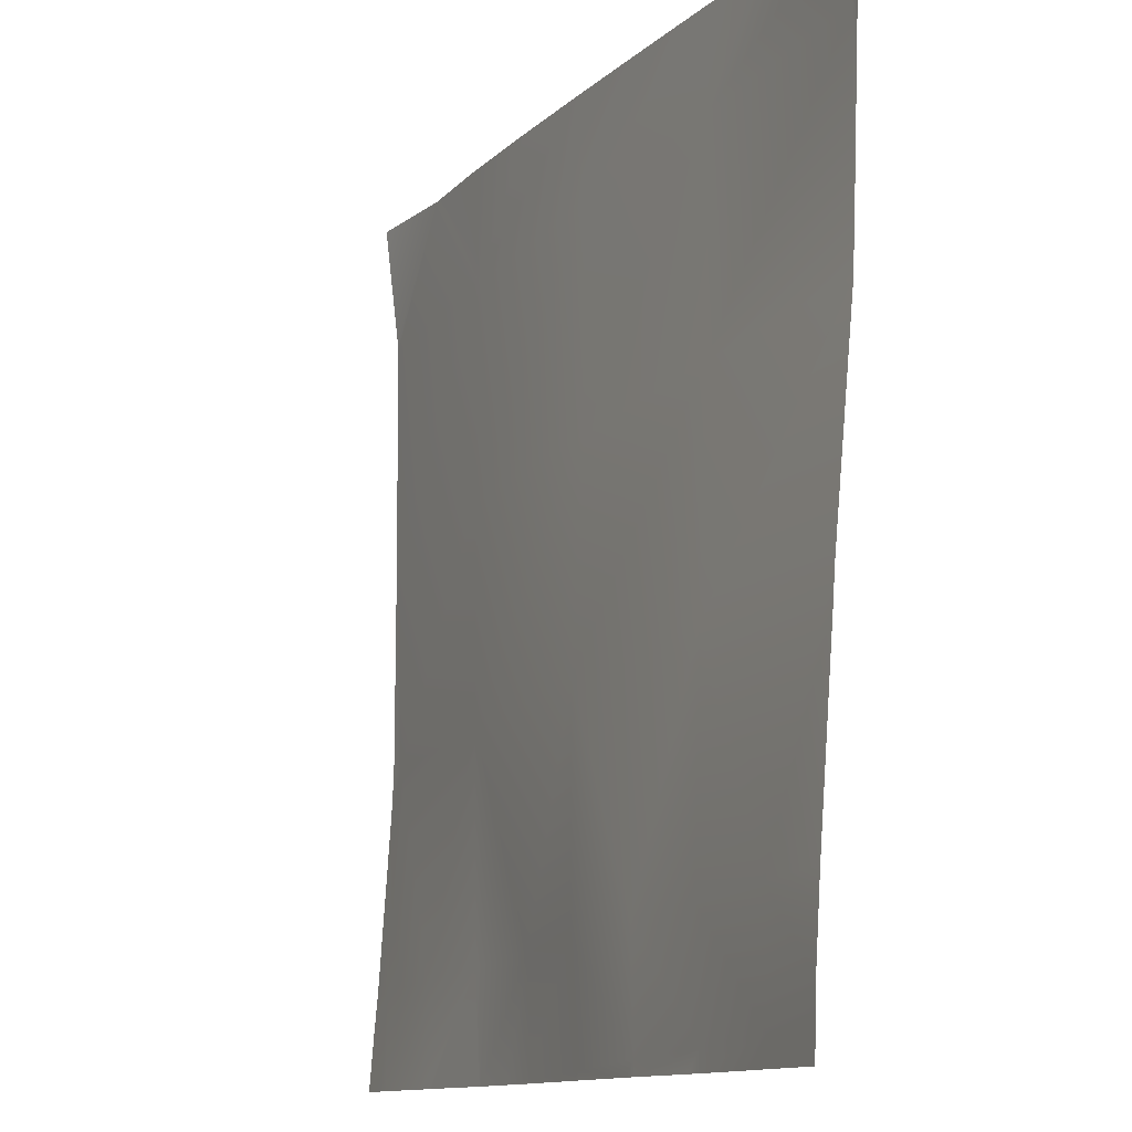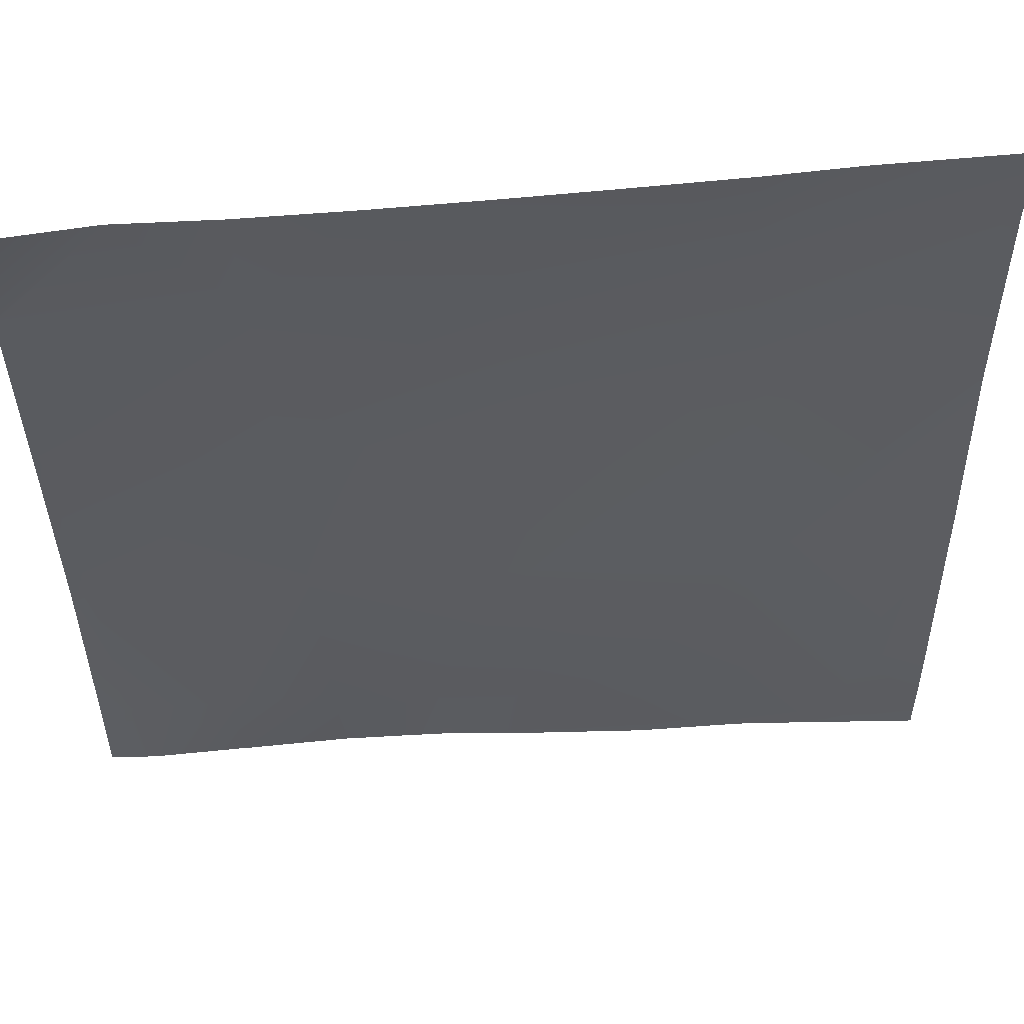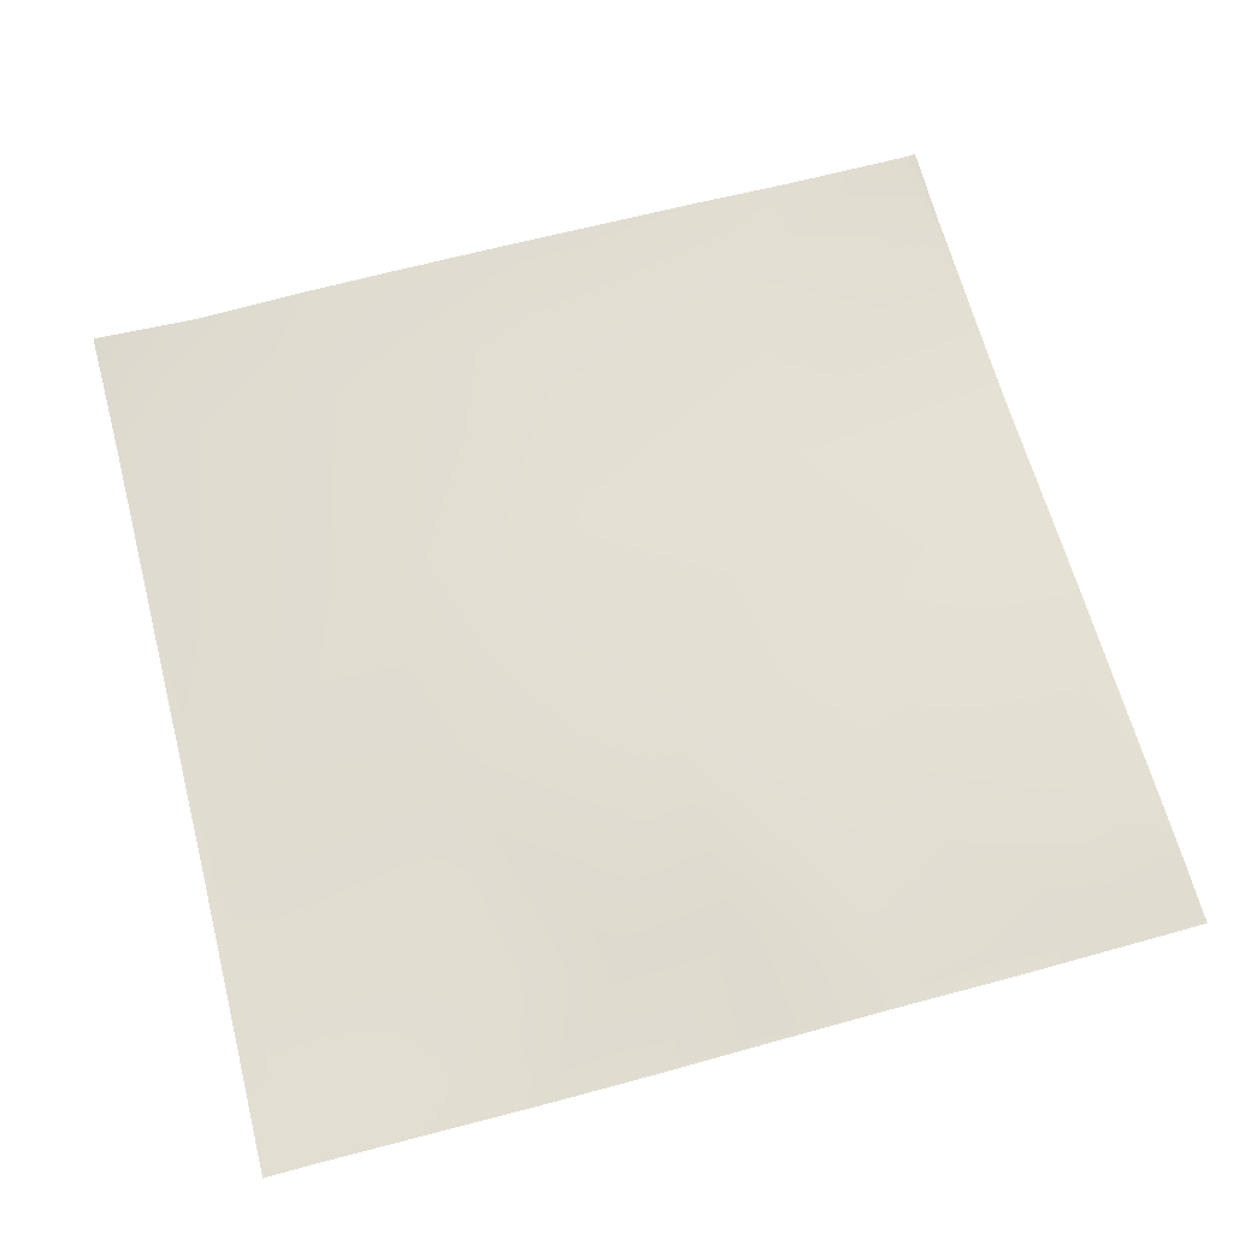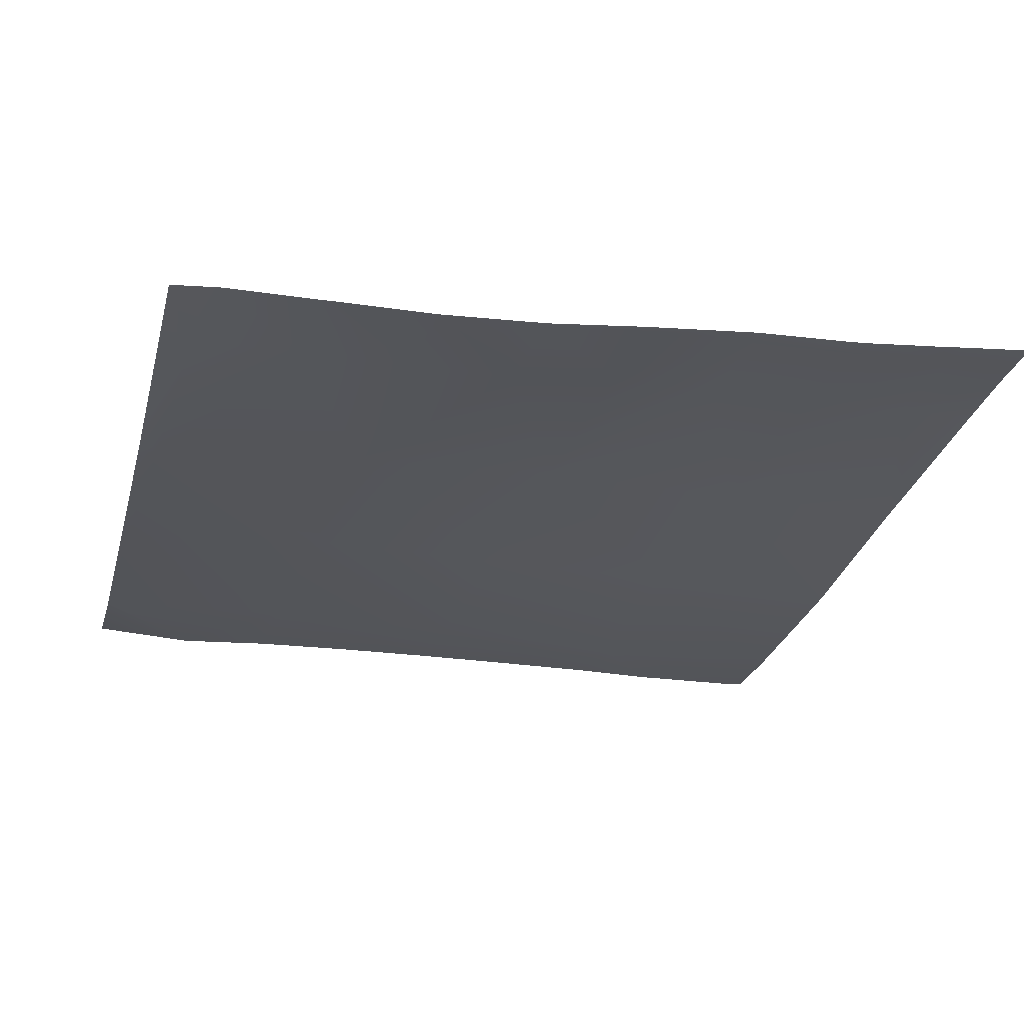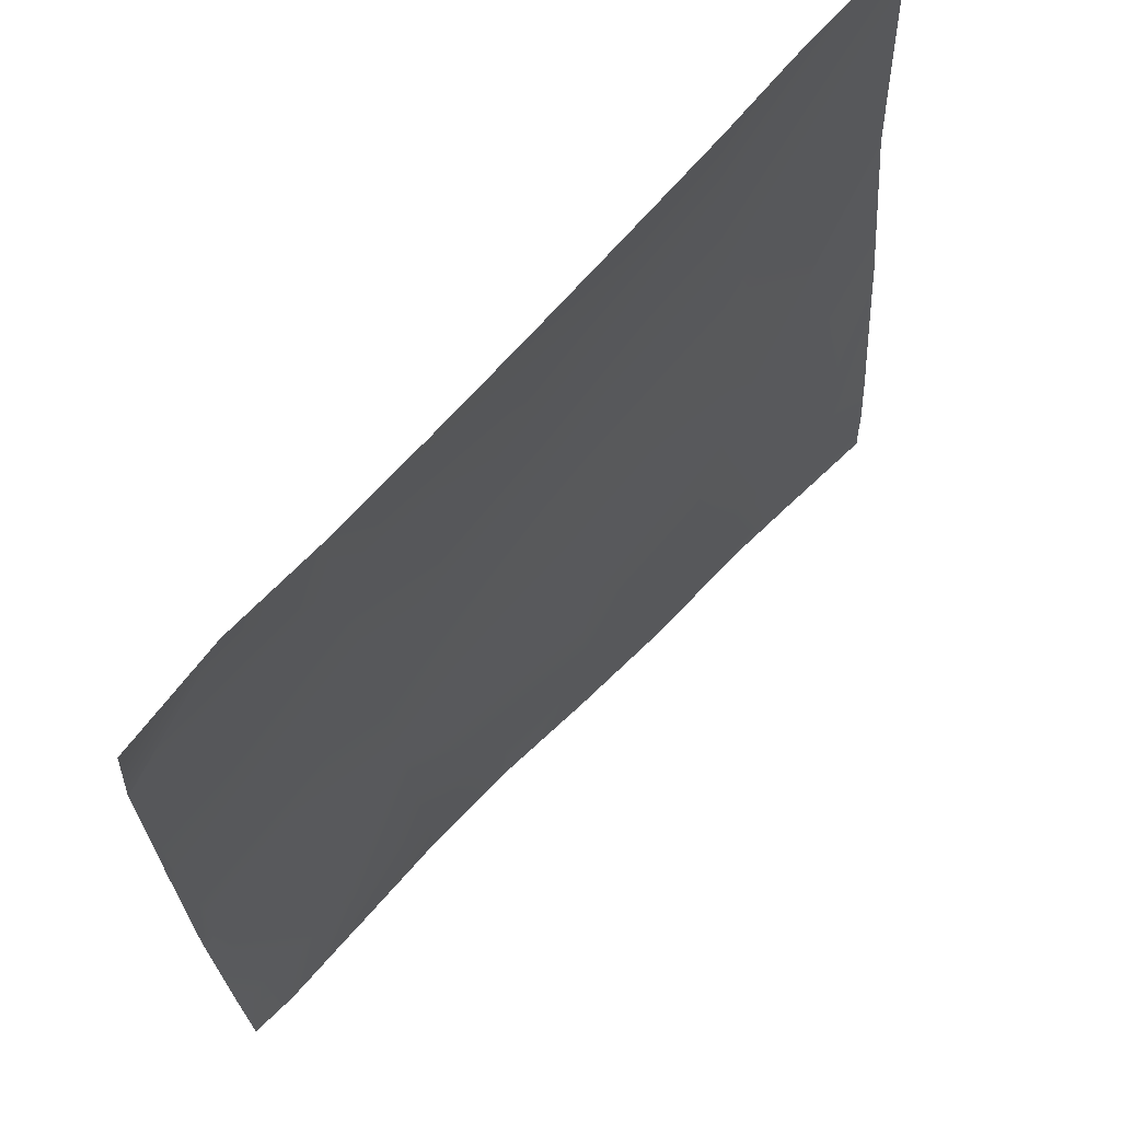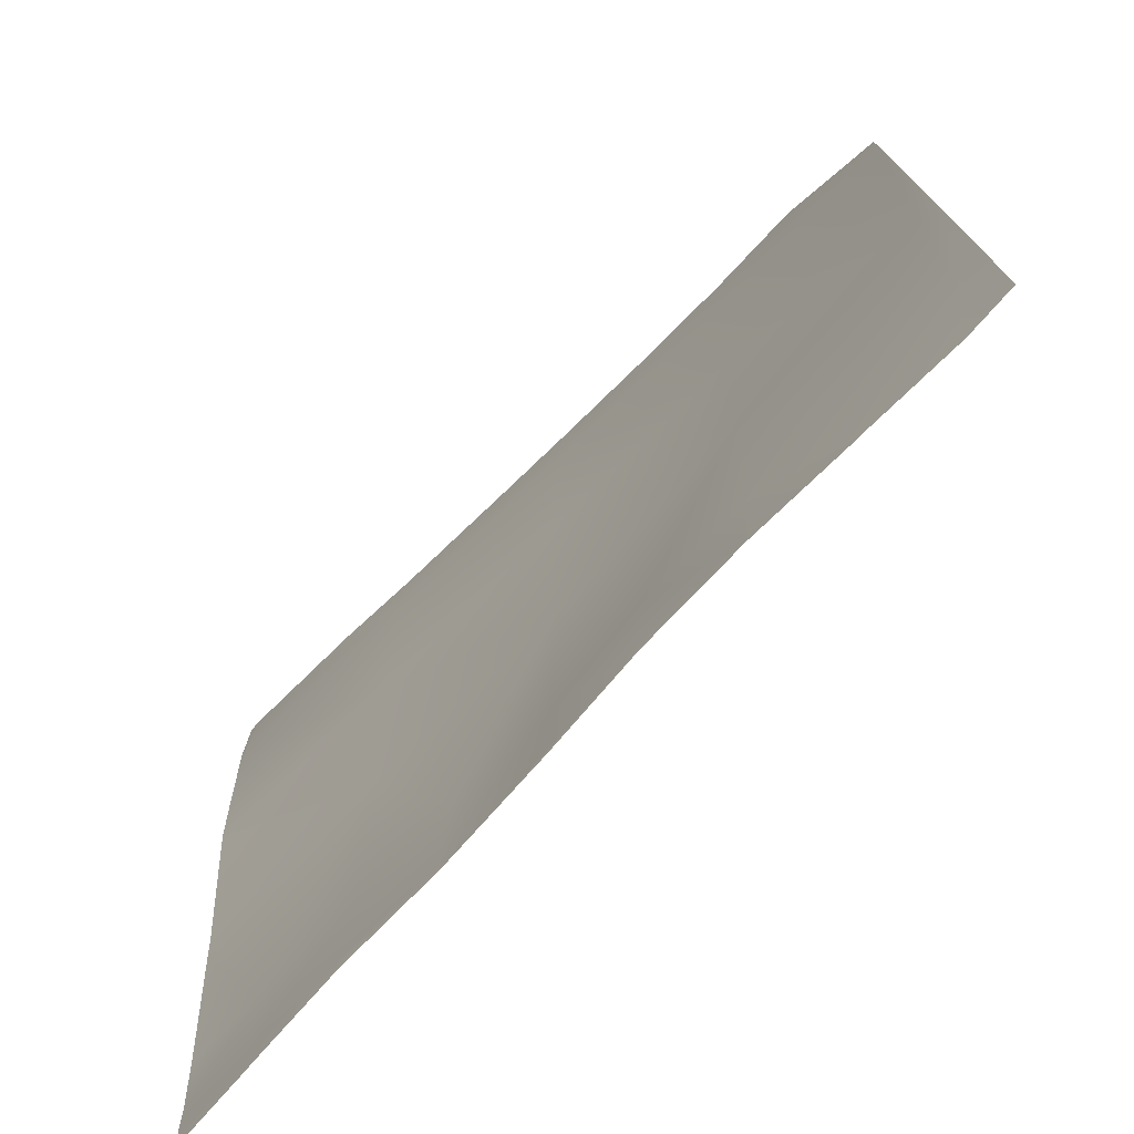
<metadata>
{"format":"obj","ext":"obj","renderer":"f3d","projection":"perspective","resolution":1024,"background":"white","views":[{"elev":-12.0,"azim":-117.7,"up":"+Z"},{"elev":56.8,"azim":173.7,"up":"+Z"},{"elev":67.7,"azim":165.5,"up":"+Y"},{"elev":-24.8,"azim":165.8,"up":"+Y"},{"elev":68.4,"azim":130.9,"up":"+Z"},{"elev":-75.3,"azim":43.9,"up":"+Z"}]}
</metadata>
<code>
v -192 0.6464 314.3
v -191.5 0.6038 314.1
v -192 0.6405 314.2
v -192 0.6598 314.7
v -184.8 4.047 256
v -186.5 4.221 256
v -186.4 4.12 257.9
v -178.5 3.503 256
v -178.5 3.439 257.4
v -192 4.61 258.2
v -192 4.711 256.1
v -192 4.717 256
v -192 4.554 260.5
v -186 3.888 265.8
v -170.5 3.23 256
v -170.5 3.196 257
v -177.2 3.443 256
v -169.6 3.159 256
v -170.1 3.144 265
v -162.5 2.568 256
v -162.5 2.541 256.6
v -162 2.524 256
v -162.1 2.873 264.6
v -178 3.441 265.4
v -192 4.167 266.2
v -192 3.08 279.5
v -192 2.889 282.2
v -192 1.338 297.8
v -177.2 2.469 281.4
v -192 1.314 298.2
v -176.4 1.367 297.3
v -192 1.035 304.4
v -192 0.7064 320
v -191.2 0.6244 320
v -175.5 0.4746 313.3
v -181.6 0.5486 320
v -161.3 2.327 280.5
v -154.1 1.743 264.2
v -160.4 1.018 296.5
v -175.2 0.6943 320
v -159.6 0.5168 312.5
v -166.4 0.7327 320
v -145.3 1.259 279.7
v -154.5 1.75 256.2
v -154.6 1.763 256
v -154.4 1.756 256
v -151.1 1.583 256
v -146.8 1.375 256
v -146.6 1.367 256
v -146.1 1.479 263.7
v -139.2 1.347 256
v -138.6 1.329 256
v -138.2 1.246 263.3
v -131.6 1.307 256
v -159.2 0.7367 320
v -143.6 0.3684 311.6
v -151.2 0.6748 320
v -144.5 0.8879 295.7
v -128.5 -0.5915 294.8
v -136 0.1079 320
v -143.2 0.5025 320
v -128 -0.5031 310.8
v -128 -0.4966 311.1
v -129.4 -0.5335 278.9
v -130.2 0.6333 262.9
v -130.6 1.223 256
v -128 1.006 256
v -128 0.6449 260.5
v -128 -0.4517 275.7
v -128 0.4303 262.8
v -128 -0.6017 278.8
v -128 -0.5483 304.6
v -128 -0.6118 294.8
v -128 0.596 320
v -128 -0.6169 294.2
f 1 2 3
f 1 4 2
f 5 6 7
f 8 7 9
f 8 5 7
f 10 7 11
f 11 6 12
f 11 7 6
f 7 13 14
f 7 10 13
f 15 9 16
f 15 17 9
f 17 8 9
f 15 16 18
f 16 9 19
f 20 21 22
f 21 18 16
f 21 20 18
f 21 16 23
f 9 7 24
f 25 26 14
f 27 28 29
f 27 14 26
f 27 29 14
f 14 24 7
f 30 2 31
f 30 32 2
f 13 25 14
f 33 2 4
f 33 34 2
f 34 35 2
f 34 36 35
f 24 14 29
f 3 2 32
f 30 29 28
f 30 31 29
f 29 31 37
f 23 19 37
f 19 23 16
f 23 37 38
f 37 19 29
f 24 29 19
f 37 31 39
f 40 35 36
f 40 41 35
f 40 42 41
f 31 35 39
f 43 37 39
f 35 31 2
f 9 24 19
f 44 21 23
f 41 39 35
f 23 38 44
f 45 44 46
f 47 38 48
f 47 44 38
f 46 44 47
f 37 43 38
f 22 44 45
f 22 21 44
f 49 50 51
f 50 48 38
f 50 49 48
f 52 50 53
f 52 51 50
f 52 53 54
f 50 38 43
f 55 41 42
f 55 56 41
f 55 57 56
f 58 43 39
f 39 41 58
f 56 58 41
f 56 59 58
f 60 56 61
f 60 62 56
f 60 63 62
f 43 64 53
f 58 64 43
f 61 56 57
f 50 43 53
f 65 54 53
f 65 66 54
f 67 65 68
f 67 66 65
f 69 65 64
f 69 70 65
f 68 65 70
f 69 64 71
f 64 65 53
f 62 59 56
f 62 72 59
f 73 59 72
f 74 63 60
f 73 75 59
f 71 59 75
f 71 64 59
f 59 64 58

</code>
